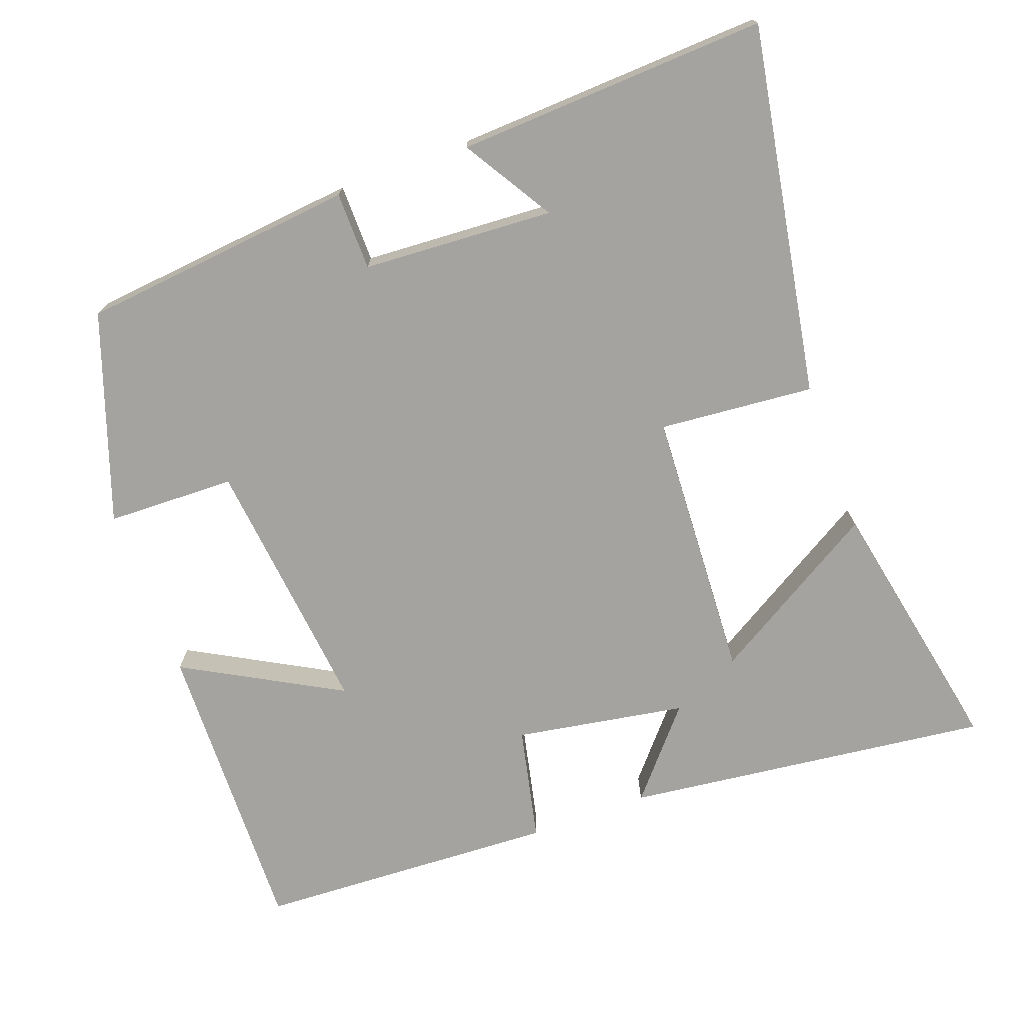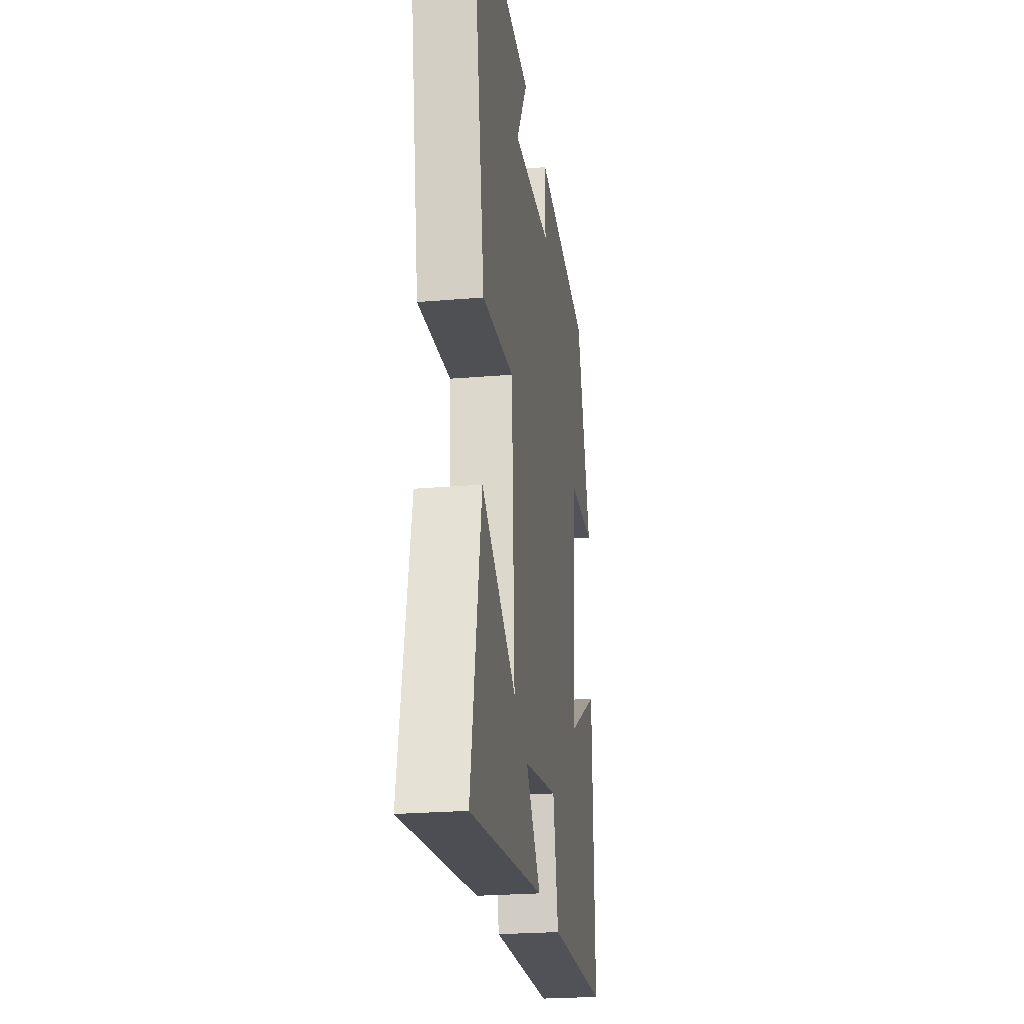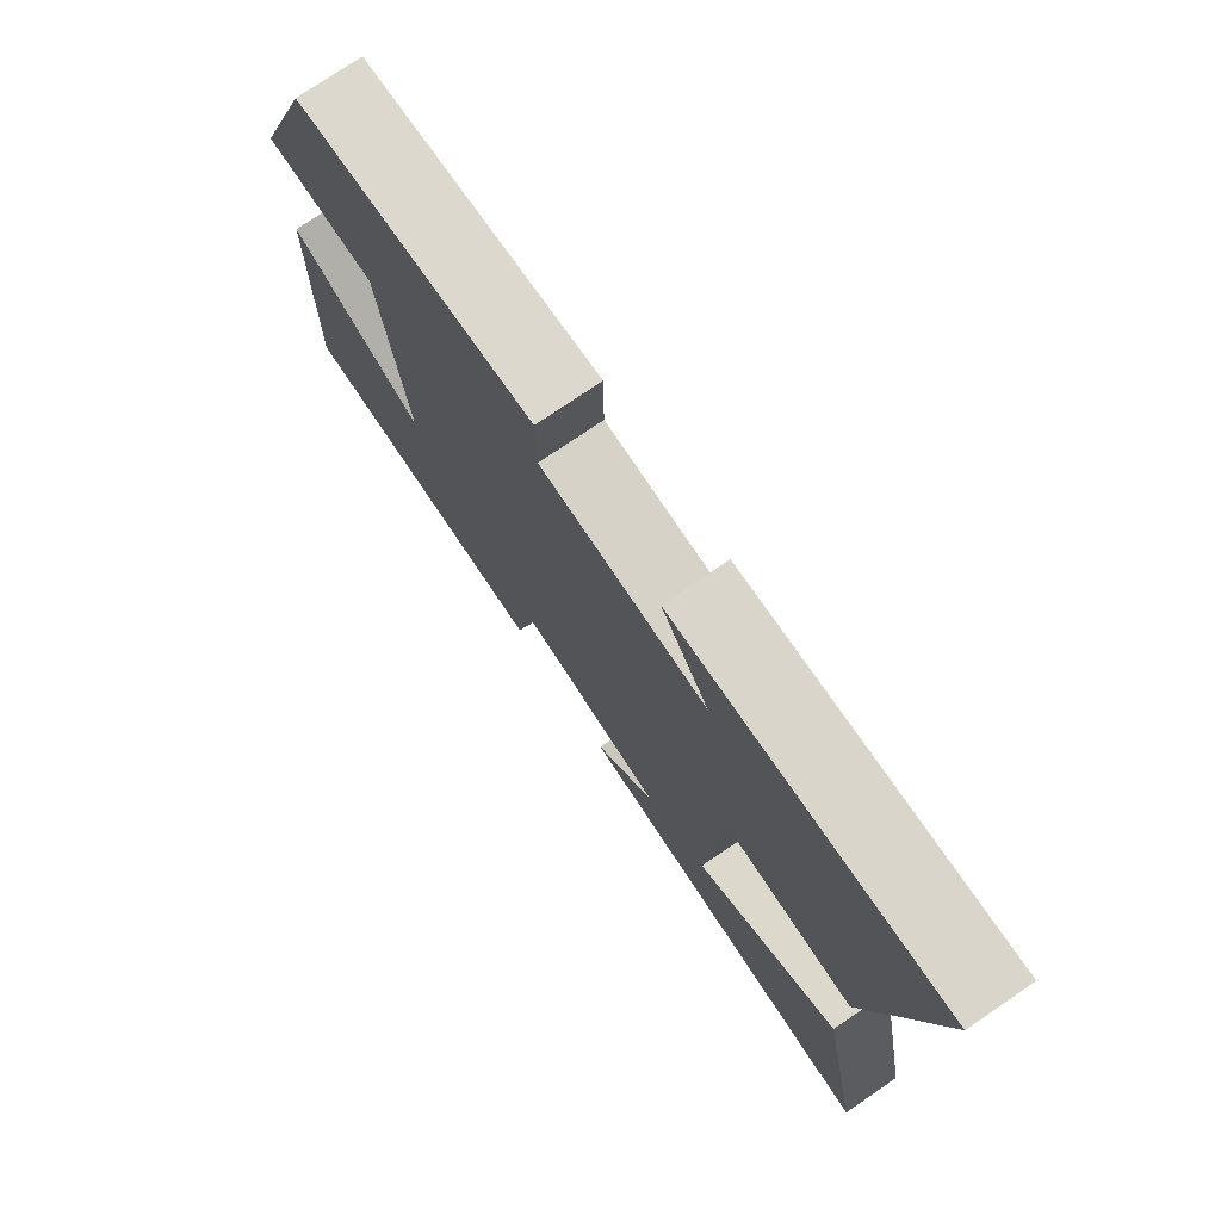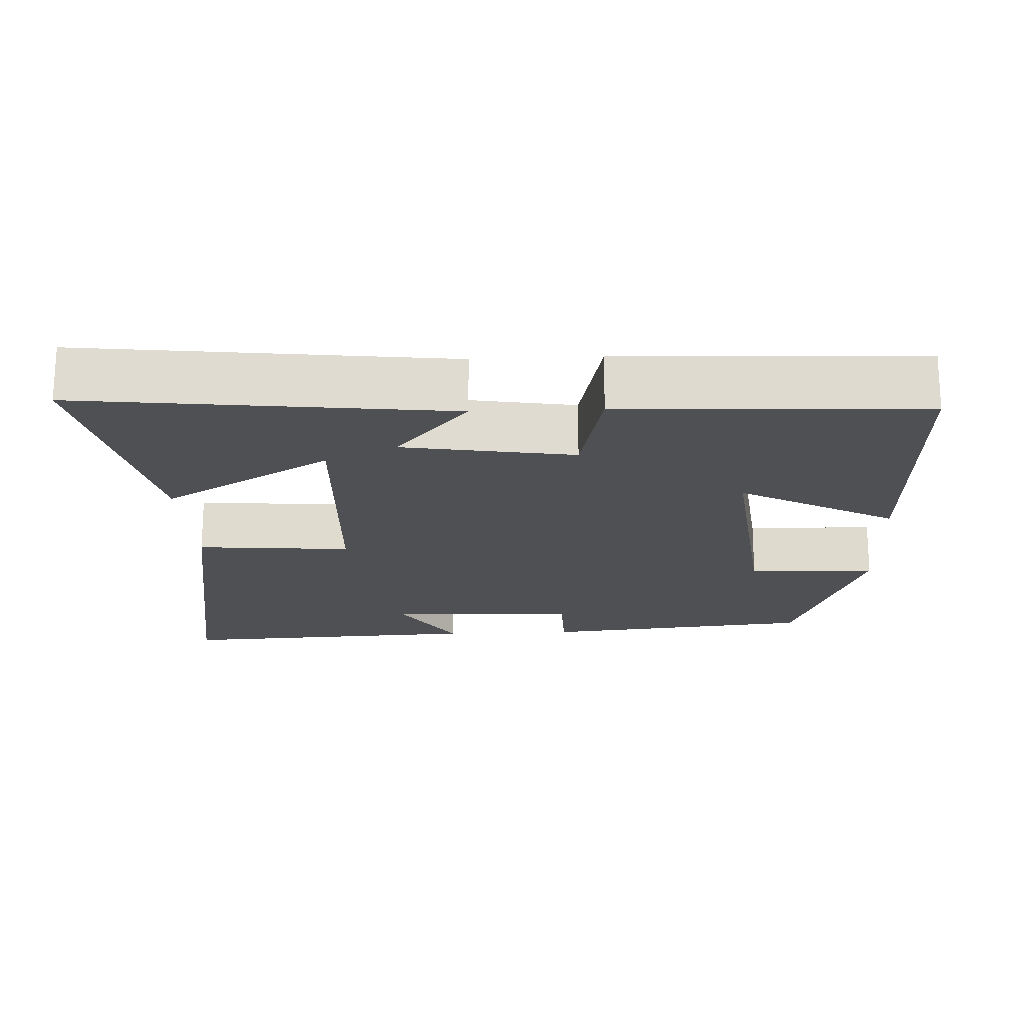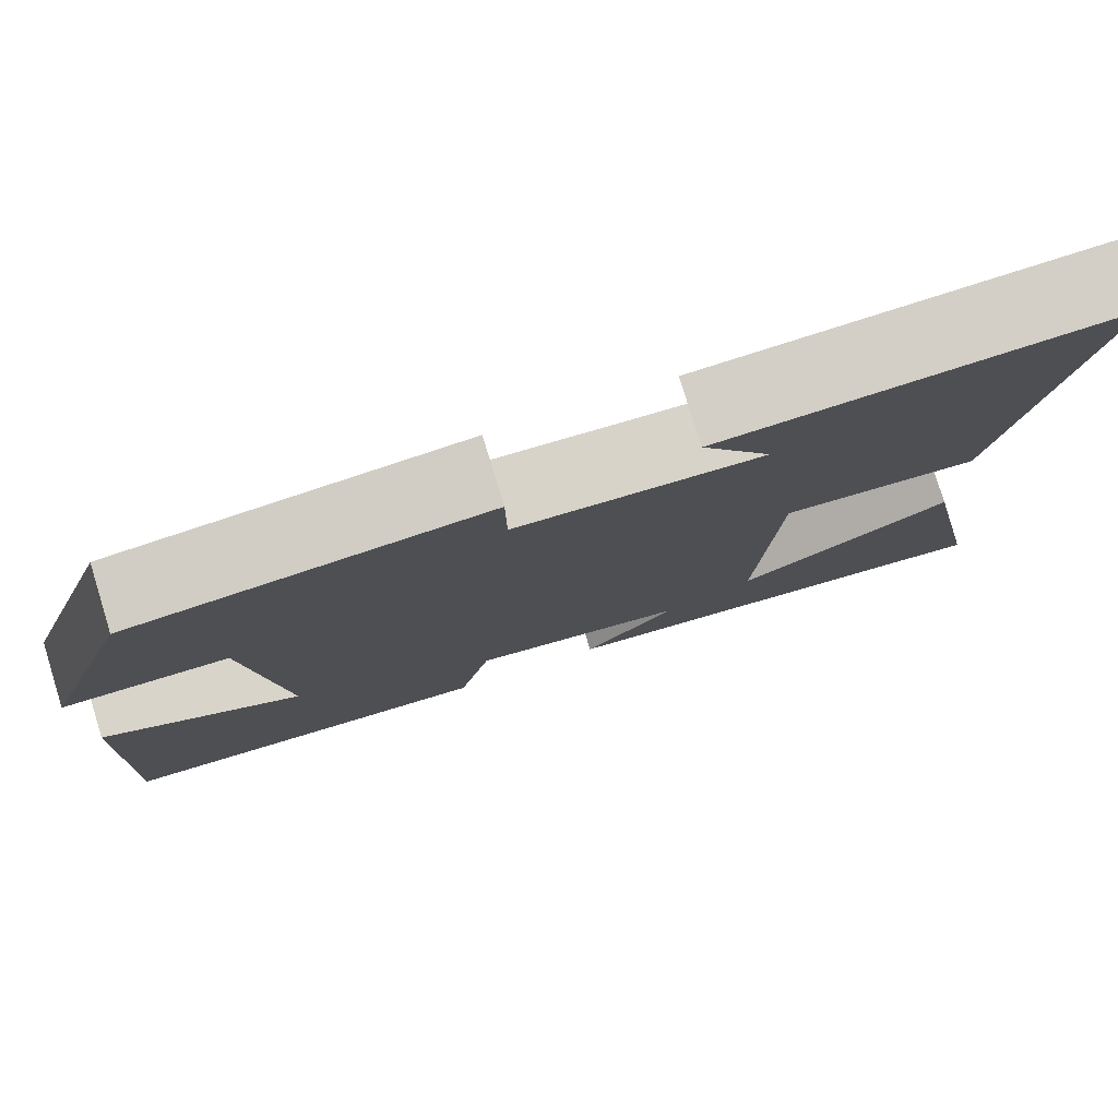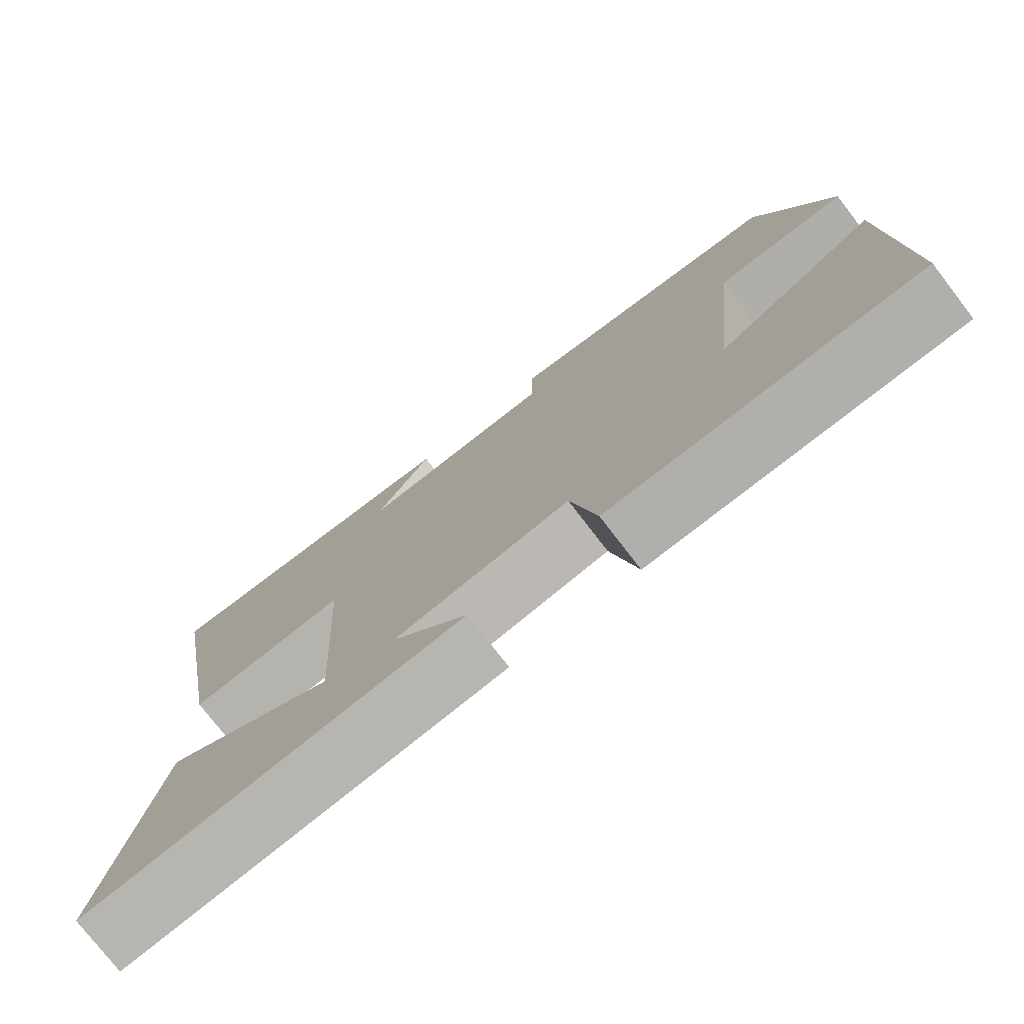
<metadata>
{"format":"obj","ext":"obj","renderer":"f3d","projection":"perspective","resolution":1024,"background":"white","views":[{"elev":-72.8,"azim":20.2,"up":"+Y"},{"elev":-24.3,"azim":98.0,"up":"+Z"},{"elev":76.2,"azim":55.8,"up":"+Z"},{"elev":-19.2,"azim":-177.2,"up":"+Y"},{"elev":79.1,"azim":-17.1,"up":"+Z"},{"elev":-76.4,"azim":-142.4,"up":"+Z"}]}
</metadata>
<code>
v 0.571 0.07 -0.561
v 0.069 0.07 -0.5
v 0.17 0.07 -0.382
v -0.064 0.07 -0.342
v -0.099 0.07 -0.5
v -0.512 0.07 -0.48
v -0.5 0.07 -0.066
v -0.286 0.07 -0.185
v -0.324 0.07 0.173
v -0.5 0.07 0.178
v -0.401 0.07 0.462
v -0.024 0.07 0.5
v -0.023 0.07 0.393
v 0.239 0.07 0.377
v 0.164 0.07 0.5
v 0.589 0.07 0.52
v 0.5 0.07 0.015
v 0.288 0.07 0.034
v 0.268 0.07 -0.338
v 0.5 0.07 -0.199
v 0.571 0 -0.561
v 0.069 0 -0.5
v 0.17 0 -0.382
v -0.064 0 -0.342
v -0.099 0 -0.5
v -0.512 0 -0.48
v -0.5 0 -0.066
v -0.286 0 -0.185
v -0.324 0 0.173
v -0.5 0 0.178
v -0.401 0 0.462
v -0.024 0 0.5
v -0.023 0 0.393
v 0.239 0 0.377
v 0.164 0 0.5
v 0.589 0 0.52
v 0.5 0 0.015
v 0.288 0 0.034
v 0.268 0 -0.338
v 0.5 0 -0.199
f 19 20 1 2
f 16 17 18
f 14 15 16
f 14 16 18
f 13 14 18 19
f 9 10 11 12
f 8 9 12 13
f 5 6 7 8
f 4 5 8 13
f 3 4 13 19
f 2 3 19
f 22 21 40 39
f 38 37 36
f 36 35 34
f 38 36 34
f 39 38 34 33
f 32 31 30 29
f 33 32 29 28
f 28 27 26 25
f 33 28 25 24
f 39 33 24 23
f 39 23 22
f 1 21 22 2
f 2 22 23 3
f 3 23 24 4
f 4 24 25 5
f 5 25 26 6
f 6 26 27 7
f 7 27 28 8
f 8 28 29 9
f 9 29 30 10
f 10 30 31 11
f 11 31 32 12
f 12 32 33 13
f 13 33 34 14
f 14 34 35 15
f 15 35 36 16
f 16 36 37 17
f 17 37 38 18
f 18 38 39 19
f 19 39 40 20
f 20 40 21 1

</code>
